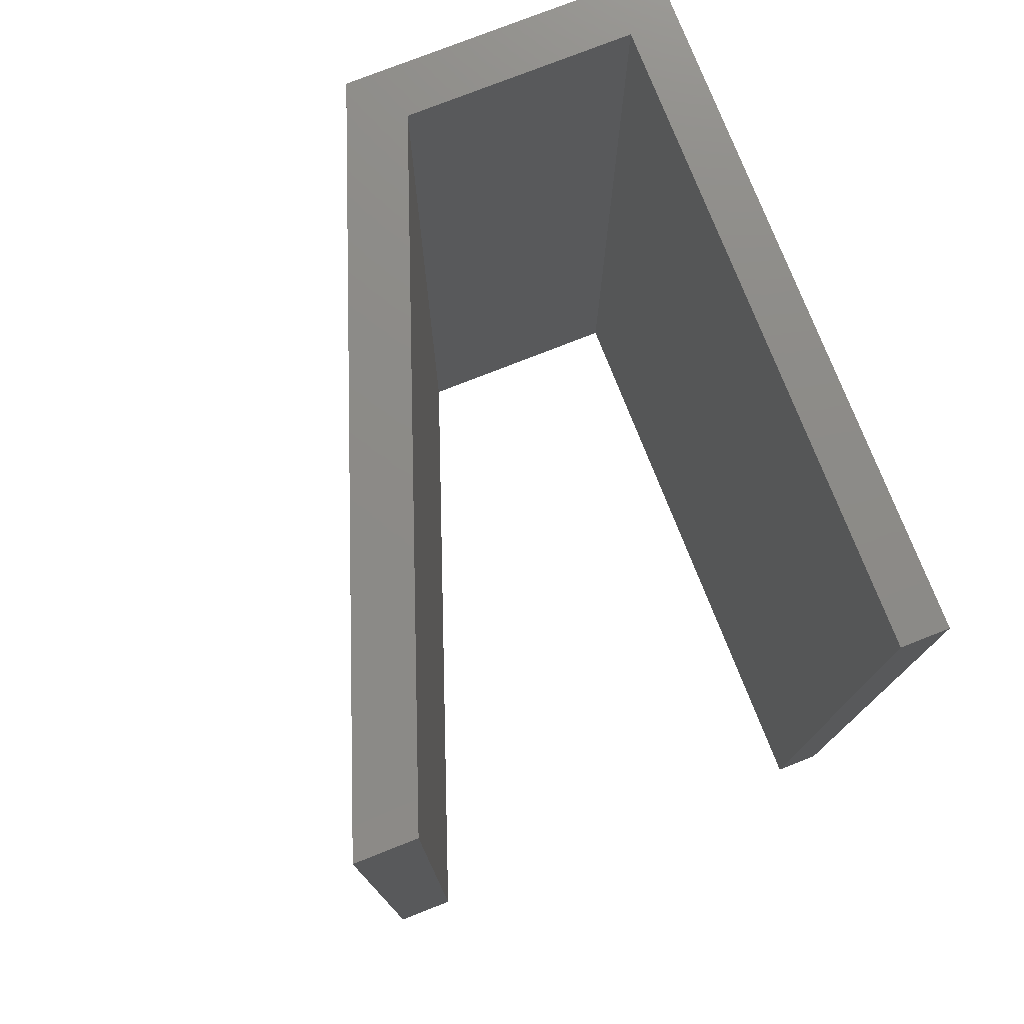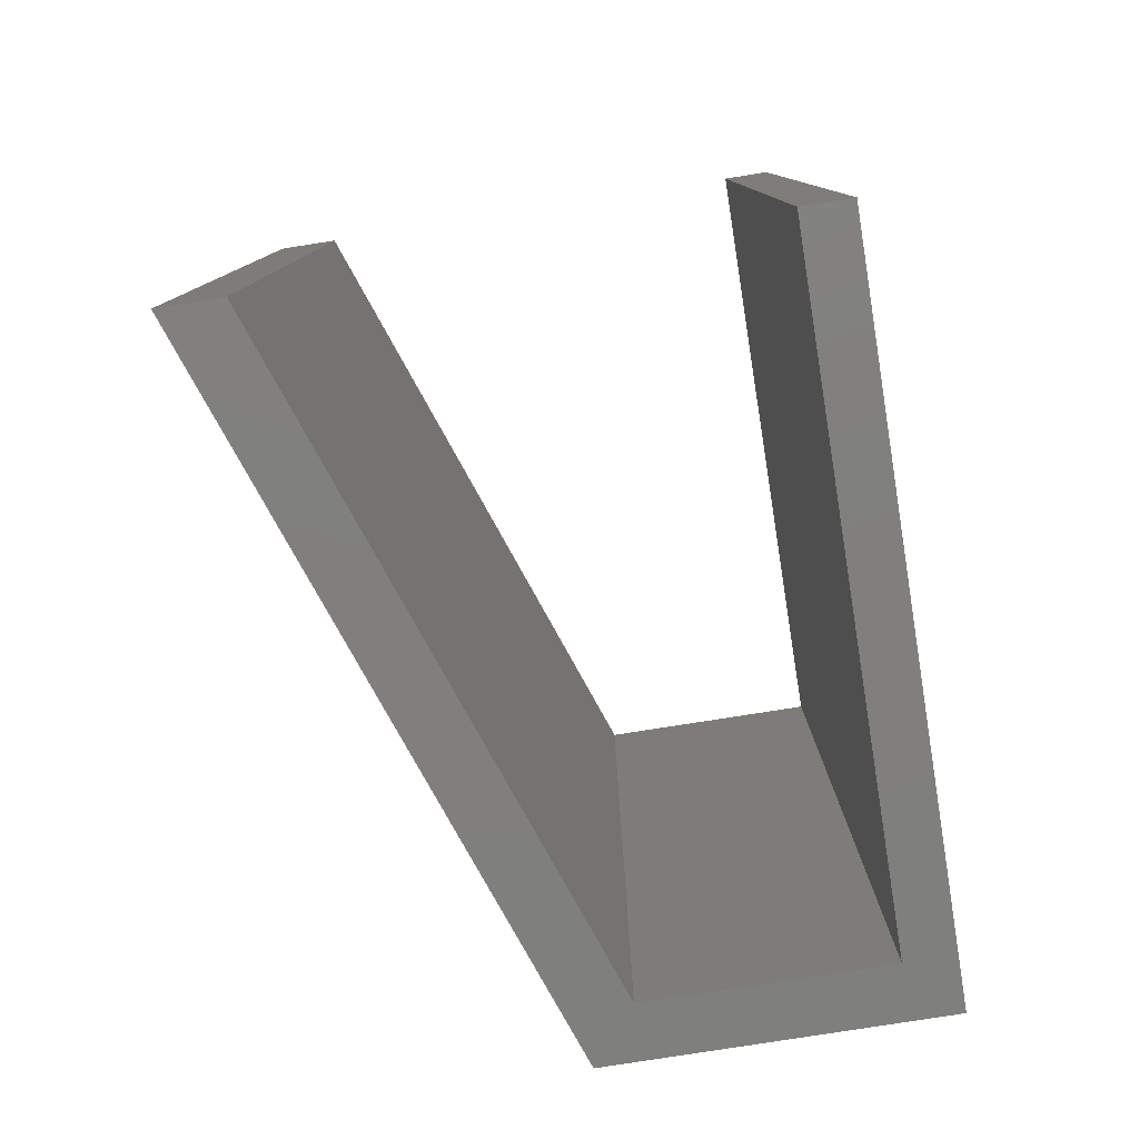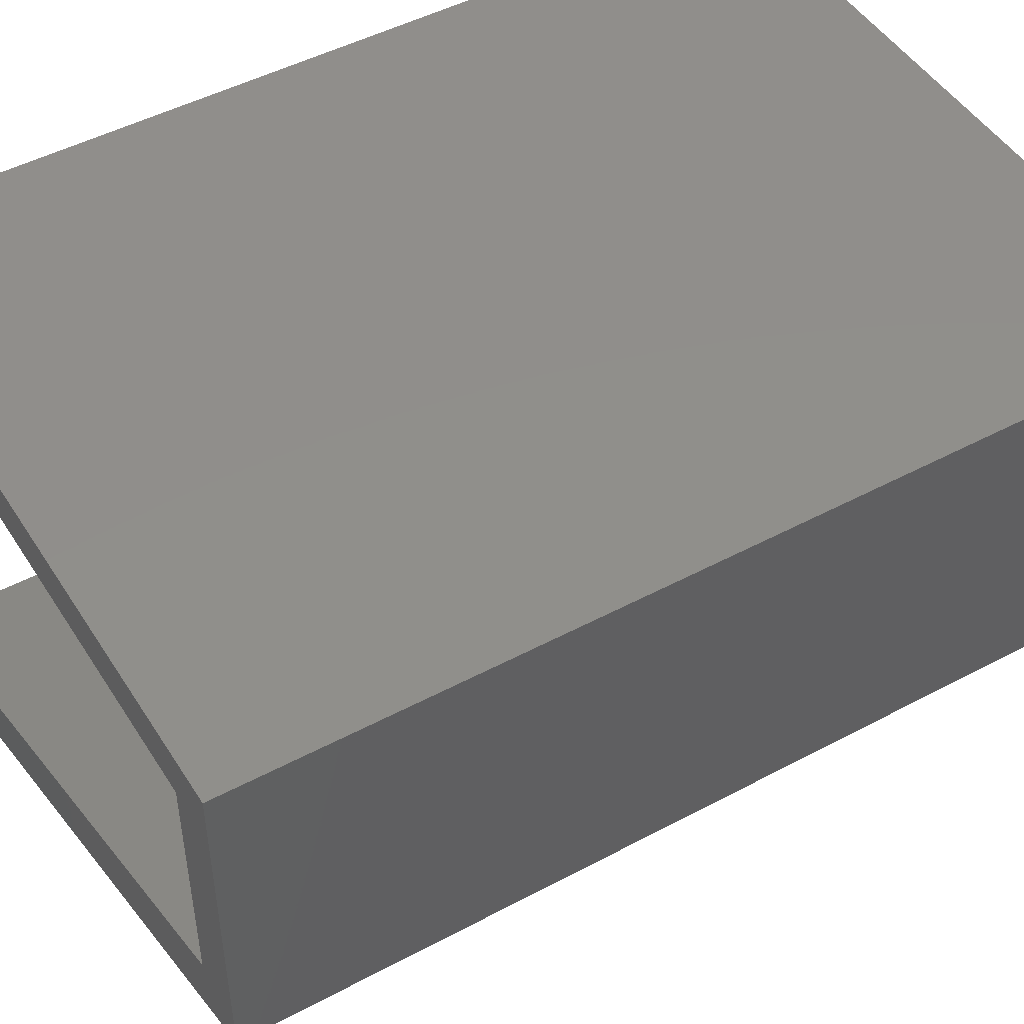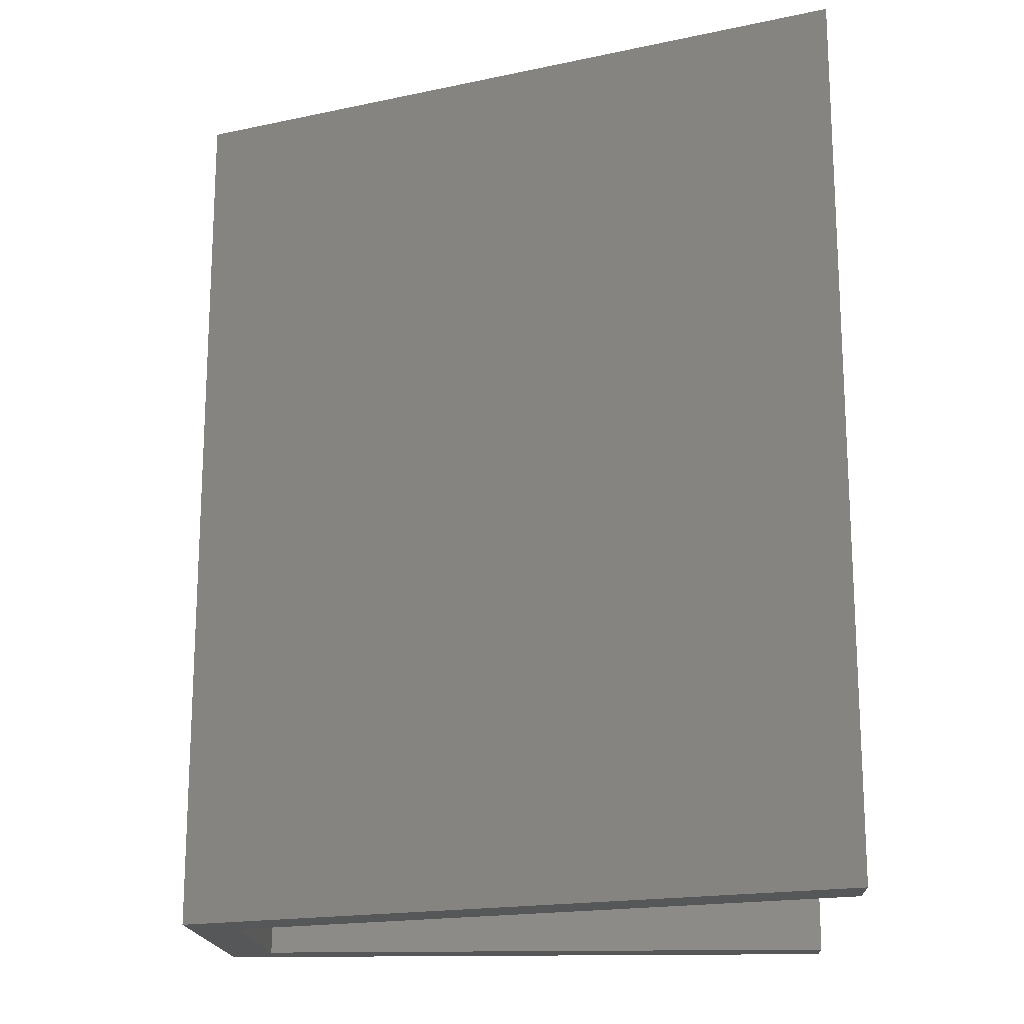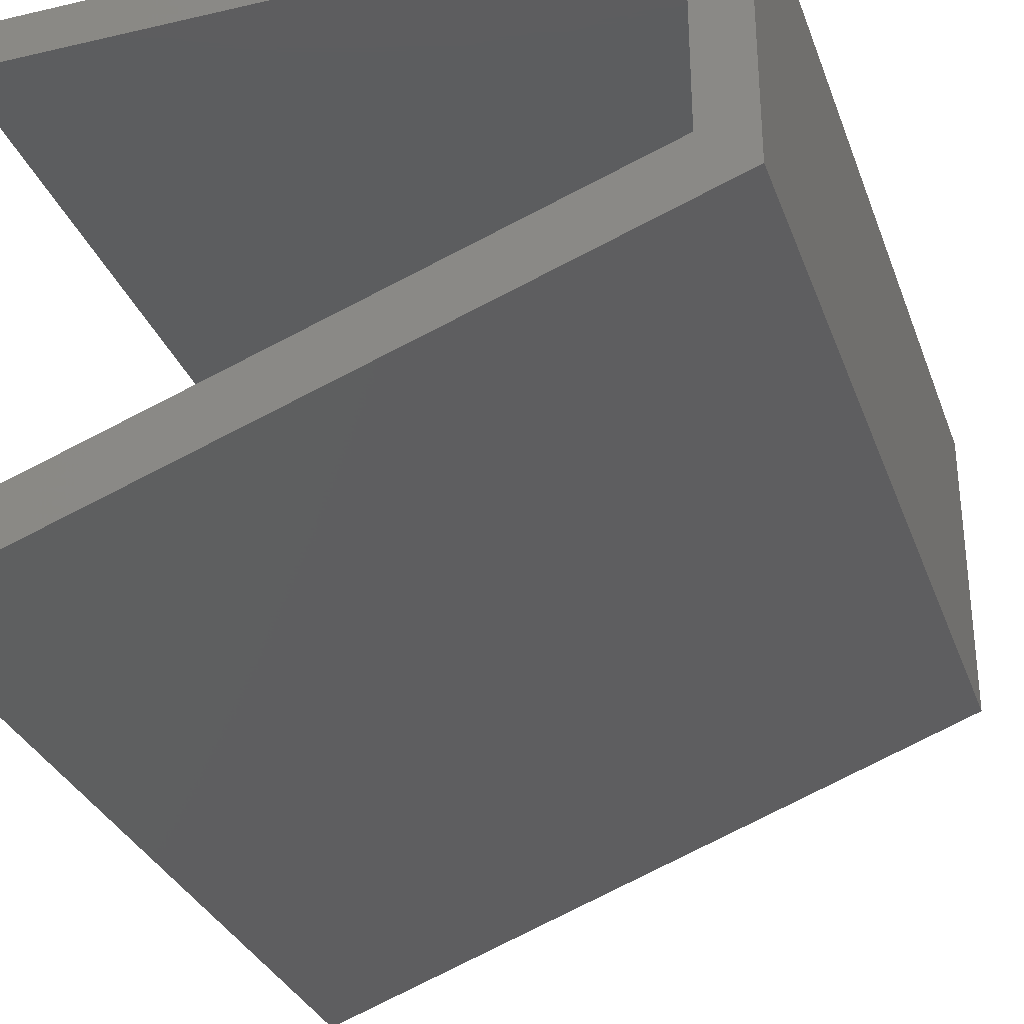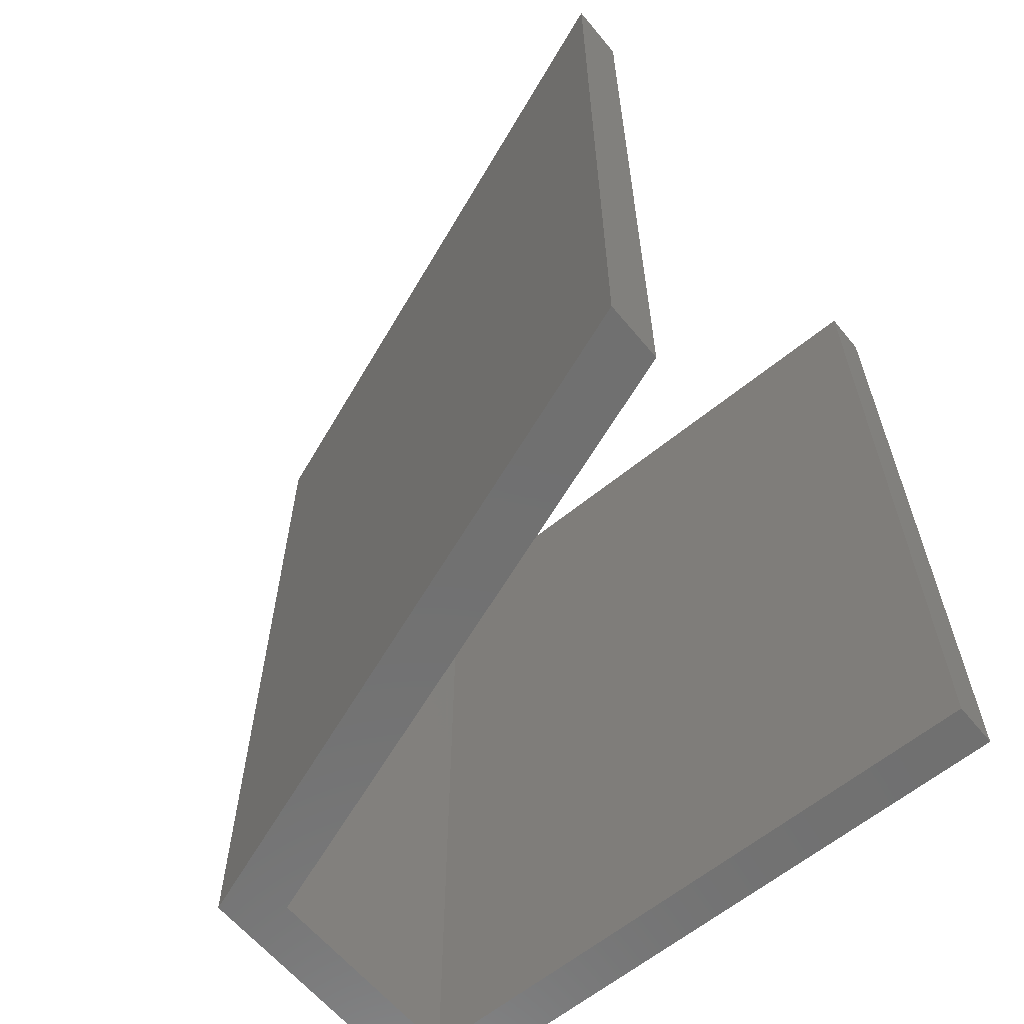
<metadata>
{"format":"stl","ext":"stl","renderer":"f3d","projection":"perspective","resolution":1024,"background":"white","views":[{"elev":76.6,"azim":-111.5,"up":"+Y"},{"elev":-79.6,"azim":-81.1,"up":"+Y"},{"elev":47.9,"azim":59.0,"up":"+Z"},{"elev":-17.4,"azim":-177.1,"up":"+Y"},{"elev":-31.4,"azim":18.2,"up":"+Z"},{"elev":-62.1,"azim":-140.4,"up":"+Y"}]}
</metadata>
<code>
# stl→obj: 16 verts, 28 faces
v 0.1574 -9.989e-10 -0.1129
v 0.18 -1.077e-09 -0.092
v -0.1203 -5.379e-10 -0.092
v 0.18 0.4 -0.092
v -0.1203 -5.004e-10 -0.1129
v -0.1203 0.4 -0.092
v 0.18 -8.28e-10 -0.2307
v 0.18 0.4 -0.2307
v -0.1203 -1.401e-10 -0.3136
v -0.1203 -9.2e-11 -0.3404
v -0.1203 0.4 -0.3404
v 0.1574 -8.207e-10 -0.2122
v -0.1203 0.4 -0.3136
v 0.1574 0.4 -0.2122
v 0.1574 0.4 -0.1129
v -0.1203 0.4 -0.1129
f 1 2 3
f 4 3 2
f 5 1 3
f 6 5 3
f 4 6 3
f 1 7 2
f 8 2 7
f 4 2 8
f 9 10 7
f 11 7 10
f 12 9 7
f 1 12 7
f 8 7 11
f 13 10 9
f 11 10 13
f 14 9 12
f 13 9 14
f 15 12 1
f 14 12 15
f 16 1 5
f 15 1 16
f 16 5 6
f 4 16 6
f 4 15 16
f 4 14 15
f 11 13 14
f 8 11 14
f 4 8 14

</code>
